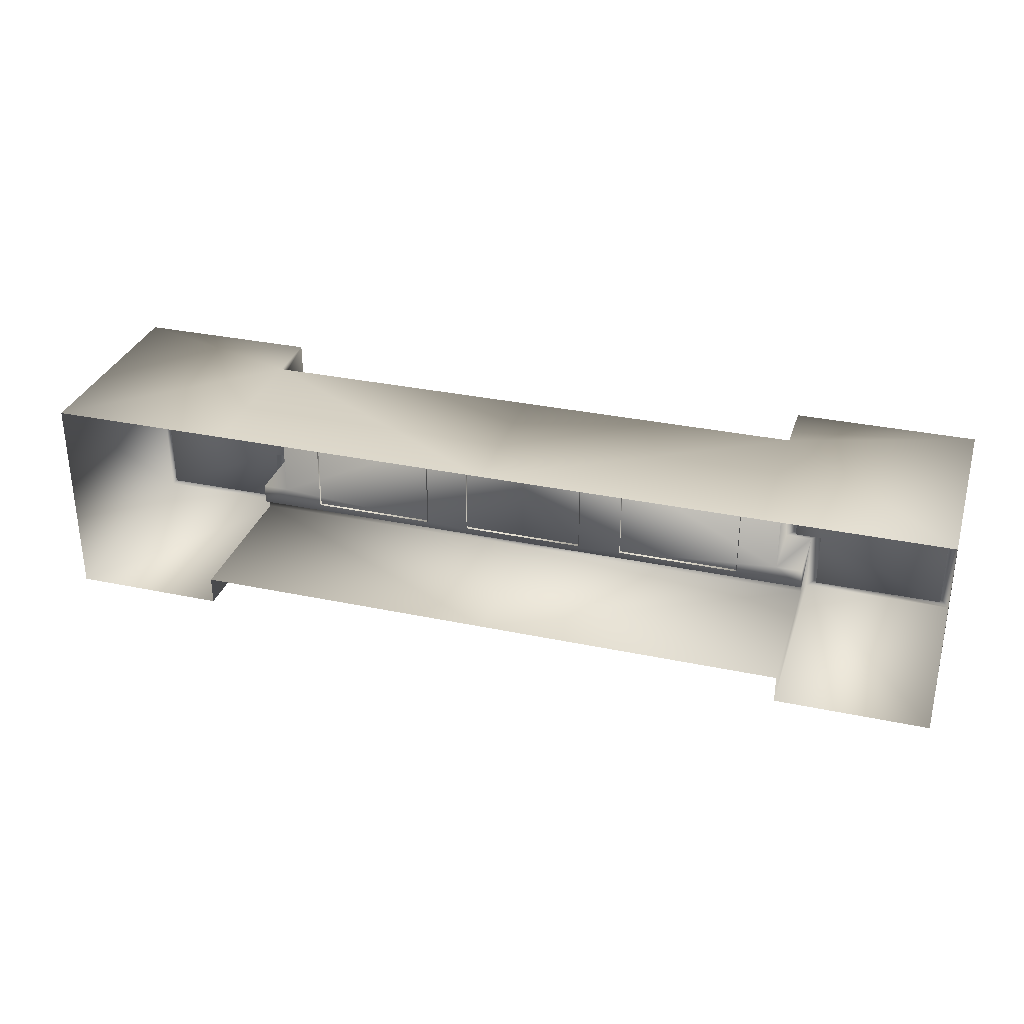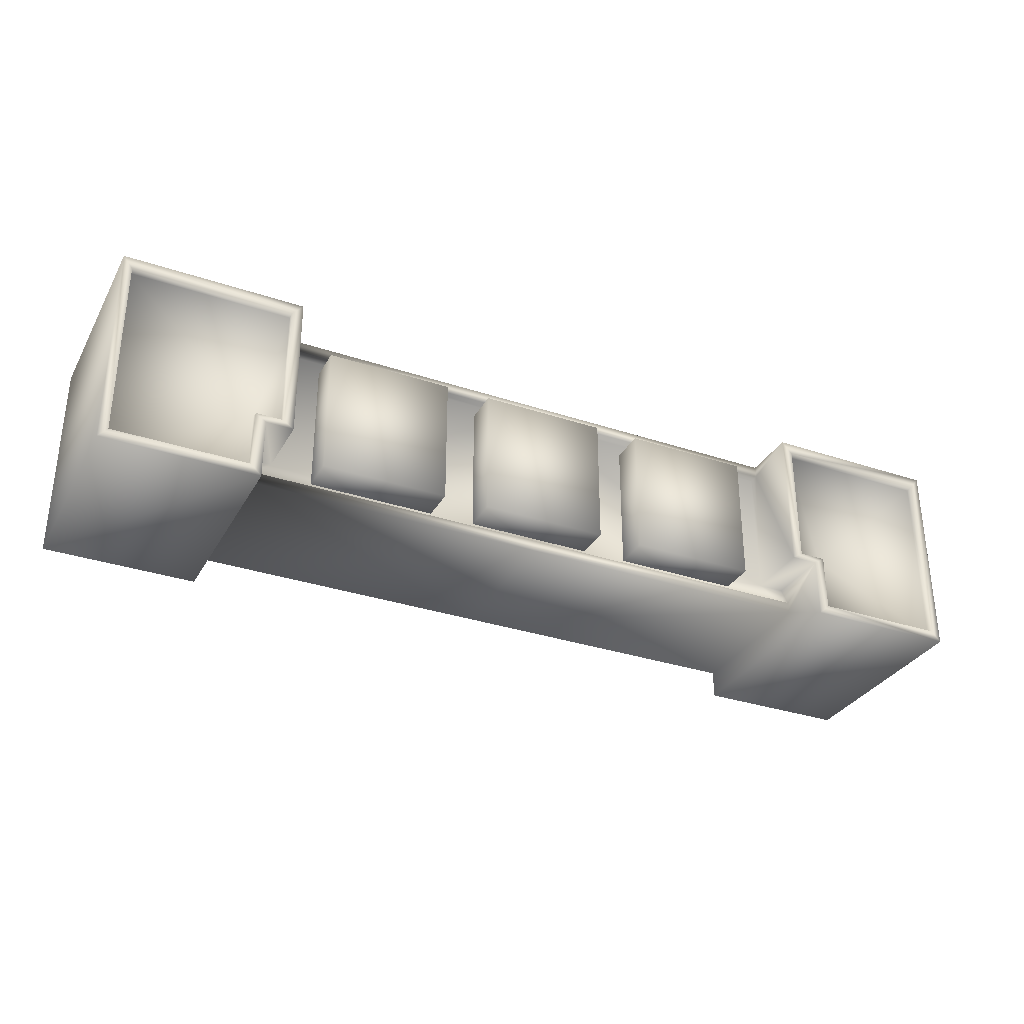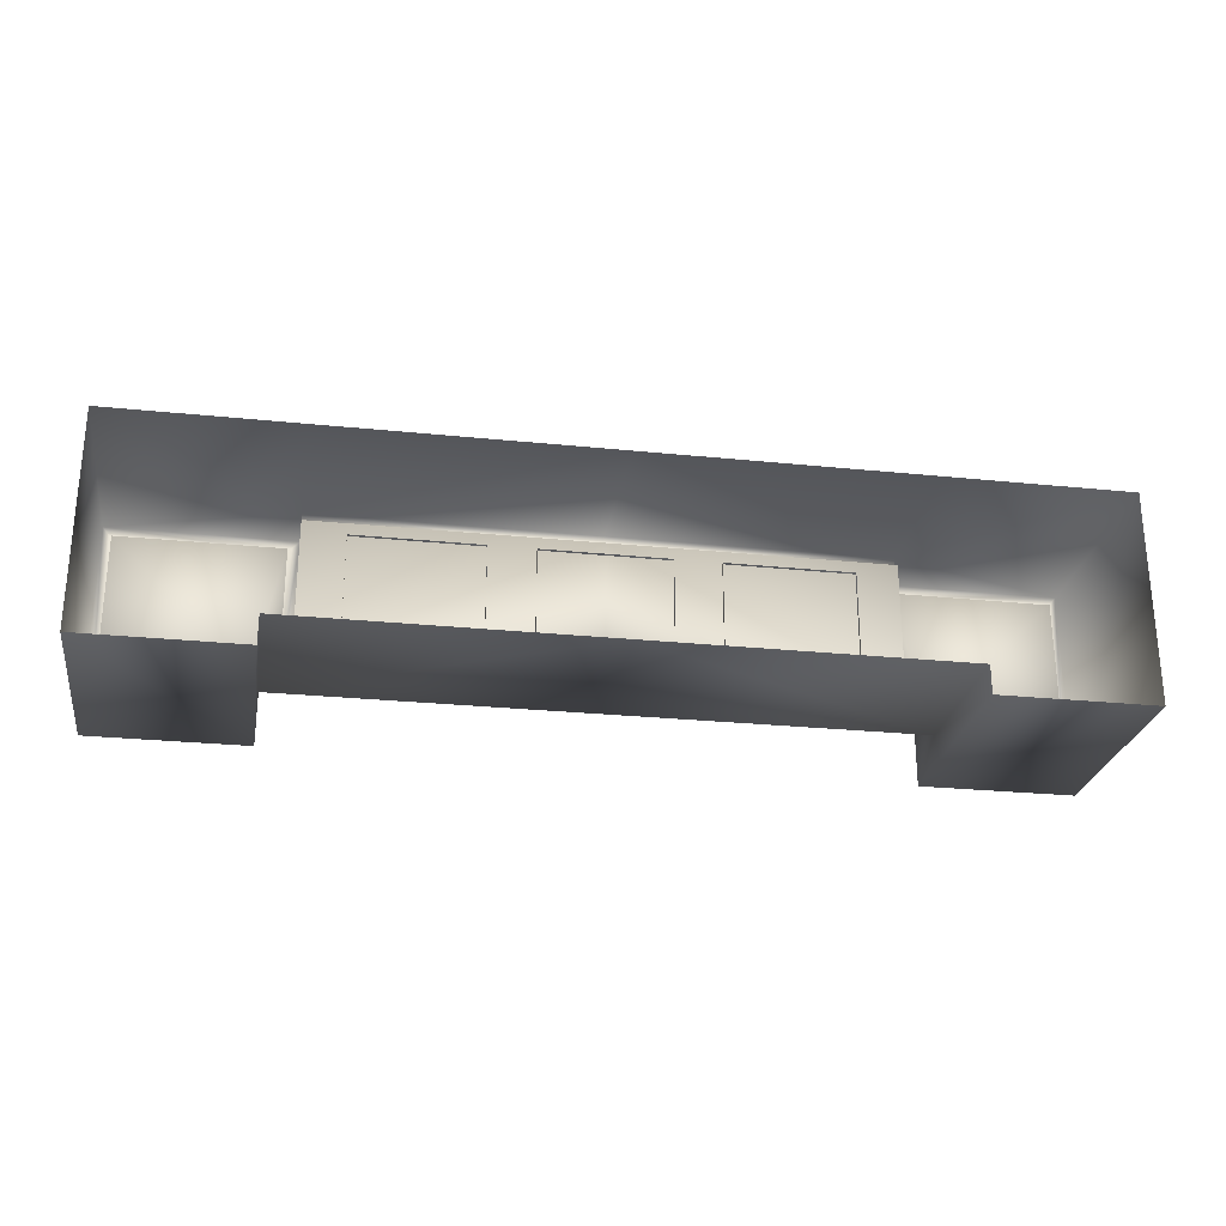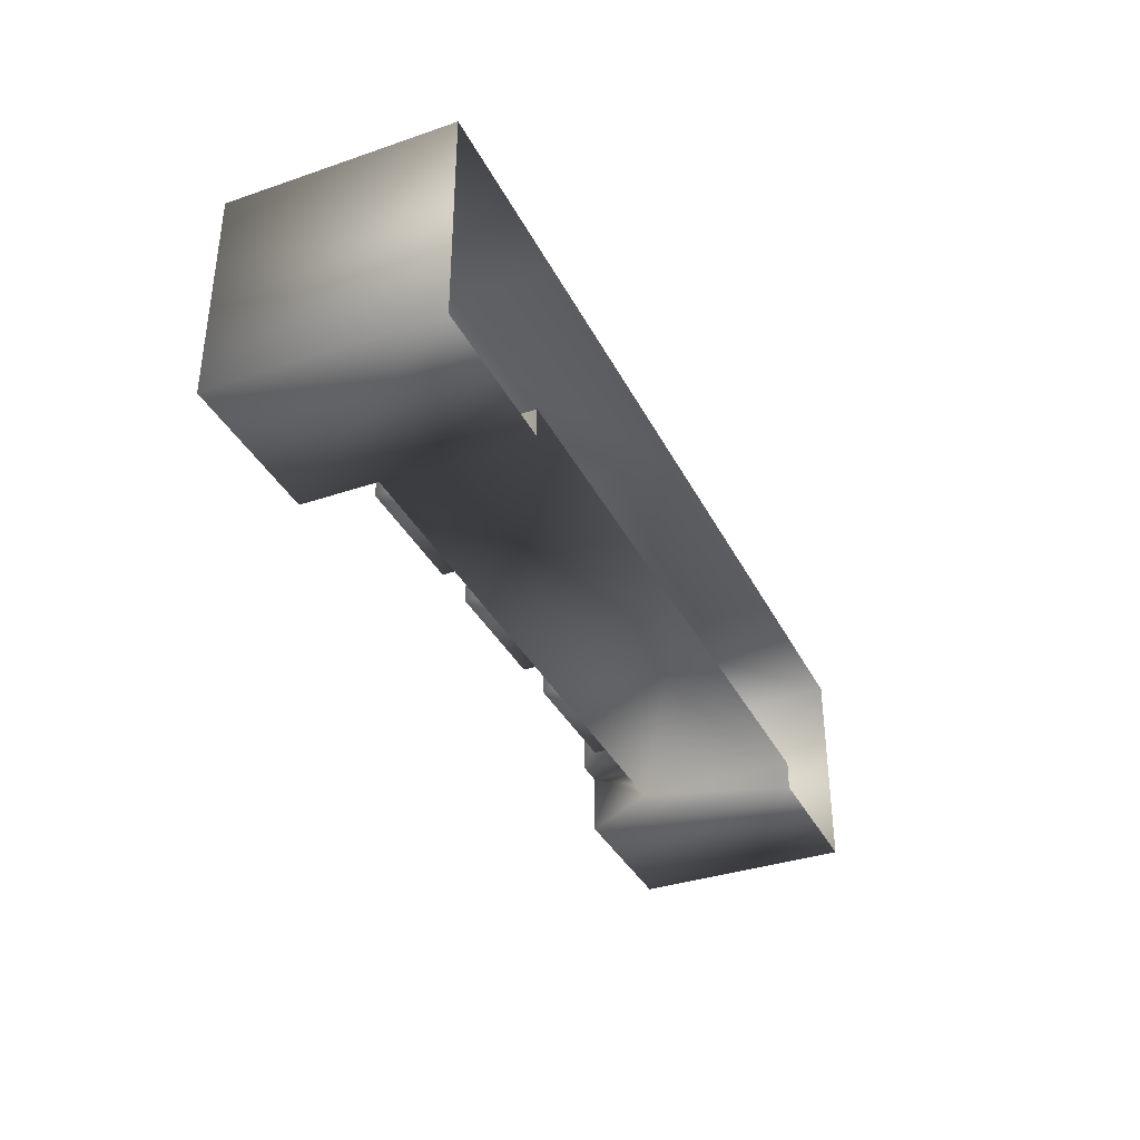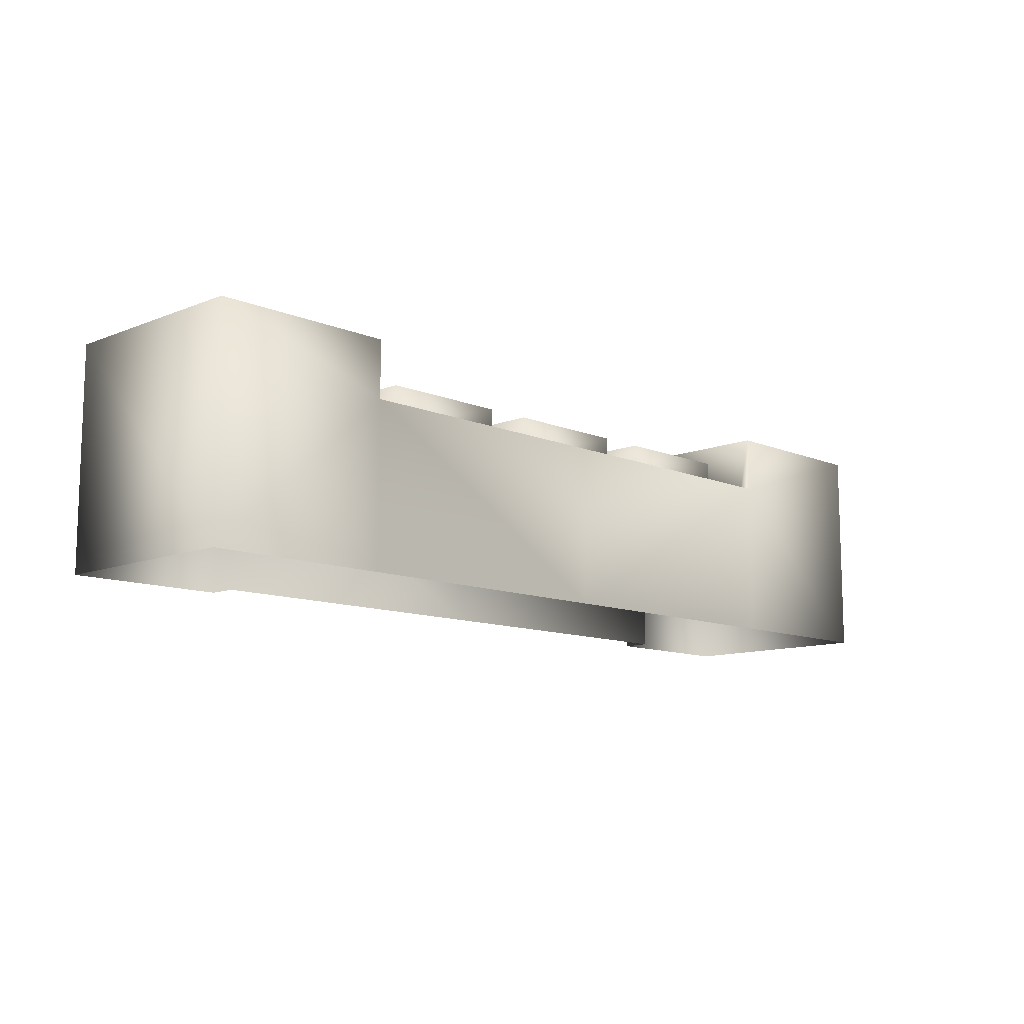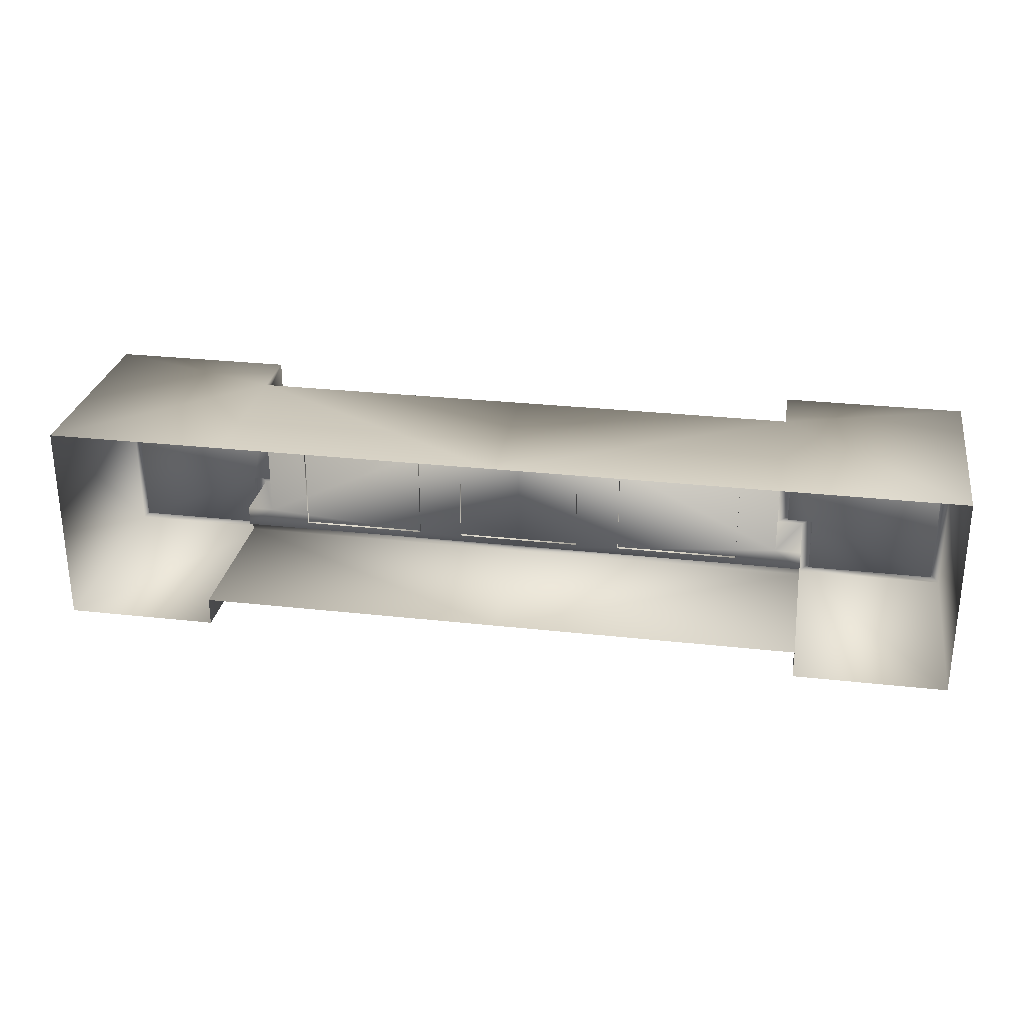
<metadata>
{"format":"obj","ext":"obj","renderer":"f3d","projection":"perspective","resolution":1024,"background":"white","views":[{"elev":31.5,"azim":16.7,"up":"+Z"},{"elev":-32.1,"azim":154.8,"up":"+Z"},{"elev":-25.8,"azim":-9.3,"up":"+Z"},{"elev":-35.9,"azim":-65.9,"up":"+Z"},{"elev":-11.1,"azim":-45.7,"up":"+Y"},{"elev":27.9,"azim":9.7,"up":"+Z"}]}
</metadata>
<code>
g fcbg_cityforest_002_building_10
v -2.015 1.579 -0.4655
v -0.9309 1.579 0.6674
v -2.015 1.579 0.6674
v -0.9309 1.579 -0.4655
v -0.9309 1.243 0.6674
v -0.9309 1.243 -0.4655
v -0.9309 1.243 -0.4655
v -2.015 1.243 -0.4655
v -0.9309 1.579 0.6674
v -0.9309 1.243 0.6674
v -2.015 1.243 0.6674
v -2.015 1.579 0.6674
v -2.015 1.579 0.6674
v -2.015 1.243 0.6674
v -2.015 1.243 -0.4655
v -2.015 1.579 -0.4655
v -2.599 1.271 -0.3697
v -2.599 1.358 -0.5432
v -2.599 1.271 -0.5432
v -2.599 1.838 -0.3697
v -2.368 1.271 -0.3696
v -2.599 1.358 -0.6433
v -2.599 1.838 -0.8826
v -2.599 3.415e-05 -0.8826
v -2.599 3.417e-05 -0.6435
v -2.69 1.838 -0.794
v -2.69 1.838 -0.3079
v -2.69 1.772 -0.794
v -2.69 1.772 -0.3079
v -2.461 1.838 -0.3076
v -2.461 1.772 -0.3076
v -2.368 1.838 -0.3696
v -2.461 1.838 0.7783
v -2.461 1.772 0.7783
v -2.368 1.838 0.8826
v -2.368 1.358 0.7782
v -2.368 1.271 0.7782
v -2.368 1.358 0.8826
v -2.461 1.772 0.7783
v -2.69 1.772 -0.3079
v -2.461 1.772 -0.3076
v -3.821 1.772 0.7775
v -3.821 1.772 -0.794
v -2.69 1.772 -0.794
v -2.599 1.271 -0.5432
v -2.368 1.271 -0.3696
v -2.599 1.271 -0.3697
v -0 1.271 -0.5429
v -0 1.358 -0.5429
v -2.599 1.358 -0.5432
v -0 1.271 0.778
v -2.368 1.271 0.7782
v 2.368 1.271 -0.3696
v 2.368 1.271 0.7782
v 2.599 1.271 -0.5432
v 2.599 1.271 -0.3697
v 2.599 1.358 -0.5432
v -0 1.358 -0.6435
v -2.599 1.358 -0.6433
v 2.599 1.358 -0.6433
v -0 3.56e-05 -0.6435
v -2.599 3.417e-05 -0.6435
v 2.599 3.727e-05 -0.6435
v -0 1.271 0.778
v -2.368 1.358 0.7782
v -2.368 1.271 0.7782
v -0 1.358 0.778
v -2.368 1.358 0.8826
v 2.368 1.358 0.7782
v 2.368 1.271 0.7782
v 2.368 1.358 0.8826
v -0 1.358 0.8826
v -0 3.59e-05 0.8826
v -2.368 3.459e-05 0.8826
v 2.368 3.733e-05 0.8826
v -3.901 3.375e-05 0.8826
v -2.368 1.358 0.8826
v -2.368 3.459e-05 0.8826
v -3.901 1.838 0.8826
v -2.368 1.838 0.8826
v -2.461 1.838 0.7783
v -3.821 1.838 0.7775
v -2.461 1.772 0.7783
v -3.821 1.772 0.7775
v -2.599 1.838 -0.8826
v -3.901 3.344e-05 -0.8826
v -2.599 3.415e-05 -0.8826
v -3.901 1.838 -0.8826
v -3.901 3.375e-05 0.8826
v -3.901 1.838 0.8826
v -2.69 1.838 -0.794
v -3.821 1.838 -0.794
v -3.821 1.772 -0.794
v -2.69 1.772 -0.794
v -3.821 1.838 -0.794
v -3.821 1.838 0.7775
v -3.821 1.772 0.7775
v -3.821 1.772 -0.794
v 0.9309 1.579 0.6674
v 2.015 1.579 -0.4655
v 2.015 1.579 0.6674
v 0.9309 1.579 -0.4655
v 0.9309 1.243 0.6674
v 0.9309 1.243 -0.4655
v 0.9309 1.243 -0.4655
v 2.015 1.243 -0.4655
v 0.9309 1.579 0.6674
v 2.015 1.579 0.6674
v 2.015 1.243 0.6674
v 0.9309 1.243 0.6674
v 2.015 1.579 0.6674
v 2.015 1.579 -0.4655
v 2.015 1.243 -0.4655
v 2.015 1.243 0.6674
v 2.599 1.271 -0.3697
v 2.599 1.271 -0.5432
v 2.599 1.358 -0.5432
v 2.599 1.838 -0.3697
v 2.368 1.271 -0.3696
v 2.599 1.358 -0.6433
v 2.599 1.838 -0.8826
v 2.599 3.713e-05 -0.8826
v 2.599 3.727e-05 -0.6435
v 2.69 1.838 -0.794
v 2.69 1.838 -0.3079
v 2.69 1.772 -0.794
v 2.69 1.772 -0.3079
v 2.461 1.838 -0.3076
v 2.461 1.772 -0.3076
v 2.368 1.838 -0.3696
v 2.461 1.838 0.7783
v 2.461 1.772 0.7783
v 2.368 1.838 0.8826
v 2.368 1.358 0.7782
v 2.368 1.271 0.7782
v 2.368 1.358 0.8826
v 2.461 1.772 0.7783
v 2.461 1.772 -0.3076
v 2.69 1.772 -0.3079
v 3.821 1.772 0.7775
v 3.821 1.772 -0.794
v 2.69 1.772 -0.794
v 3.901 3.817e-05 0.8826
v 2.368 3.733e-05 0.8826
v 2.368 1.358 0.8826
v 3.901 1.838 0.8826
v 2.368 1.838 0.8826
v 2.461 1.838 0.7783
v 3.821 1.838 0.7775
v 2.461 1.772 0.7783
v 3.821 1.772 0.7775
v 2.599 1.838 -0.8826
v 2.599 3.713e-05 -0.8826
v 3.901 3.785e-05 -0.8826
v 3.901 1.838 -0.8826
v 3.901 3.817e-05 0.8826
v 3.901 1.838 0.8826
v 2.69 1.838 -0.794
v 3.821 1.838 -0.794
v 3.821 1.772 -0.794
v 2.69 1.772 -0.794
v 3.821 1.838 -0.794
v 3.821 1.838 0.7775
v 3.821 1.772 0.7775
v 3.821 1.772 -0.794
v -0.5423 1.579 -0.4655
v 0.5414 1.579 0.6674
v -0.5423 1.579 0.6674
v 0.5414 1.579 -0.4655
v 0.5414 1.243 0.6674
v 0.5414 1.243 -0.4655
v 0.5414 1.243 -0.4655
v -0.5423 1.243 -0.4655
v 0.5414 1.579 0.6674
v 0.5414 1.243 0.6674
v -0.5423 1.243 0.6674
v -0.5423 1.579 0.6674
v -0.5423 1.579 0.6674
v -0.5423 1.243 0.6674
v -0.5423 1.243 -0.4655
v -0.5423 1.579 -0.4655
g fcbg_cityforest_002_building_10_0
f 3 2 1
f 2 4 1
f 2 5 4
f 5 6 4
f 4 7 1
f 7 8 1
f 11 10 9
f 12 11 9
f 15 14 13
f 16 15 13
f 19 18 17
f 18 20 17
f 17 20 21
f 18 22 20
f 22 23 20
f 24 23 22
f 25 24 22
f 20 23 26
f 27 20 26
f 27 26 28
f 29 27 28
f 30 27 29
f 20 27 30
f 31 30 29
f 20 32 21
f 32 20 30
f 33 30 31
f 34 33 31
f 33 35 30
f 35 32 30
f 21 32 36
f 36 32 35
f 37 21 36
f 38 36 35
f 41 40 39
f 40 42 39
f 43 42 40
f 44 43 40
f 47 46 45
f 46 48 45
f 48 49 45
f 49 50 45
f 51 48 46
f 52 51 46
f 48 51 53
f 51 54 53
f 48 53 55
f 49 48 55
f 53 56 55
f 57 49 55
f 49 58 50
f 49 57 58
f 58 59 50
f 57 60 58
f 59 58 61
f 58 60 61
f 62 59 61
f 60 63 61
f 66 65 64
f 65 67 64
f 65 68 67
f 67 69 64
f 69 70 64
f 69 67 71
f 68 72 67
f 67 72 71
f 73 72 68
f 71 72 73
f 74 73 68
f 75 71 73
f 78 77 76
f 77 79 76
f 77 80 79
f 79 80 81
f 82 79 81
f 82 81 83
f 84 82 83
f 87 86 85
f 86 88 85
f 86 89 88
f 89 90 88
f 91 85 88
f 92 91 88
f 91 92 93
f 94 91 93
f 95 88 90
f 96 95 90
f 95 96 97
f 98 95 97
f 101 100 99
f 100 102 99
f 103 99 102
f 104 103 102
f 105 102 100
f 106 105 100
f 109 108 107
f 110 109 107
f 113 112 111
f 114 113 111
f 117 116 115
f 118 117 115
f 118 115 119
f 120 117 118
f 121 120 118
f 121 122 120
f 122 123 120
f 121 118 124
f 118 125 124
f 124 125 126
f 125 127 126
f 125 128 127
f 125 118 128
f 128 129 127
f 130 118 119
f 118 130 128
f 128 131 129
f 131 132 129
f 131 128 133
f 128 130 133
f 130 119 134
f 133 130 134
f 119 135 134
f 136 133 134
f 139 138 137
f 140 139 137
f 140 141 139
f 141 142 139
f 145 144 143
f 146 145 143
f 147 145 146
f 147 146 148
f 146 149 148
f 148 149 150
f 149 151 150
f 154 153 152
f 155 154 152
f 154 155 156
f 155 157 156
f 155 152 158
f 159 155 158
f 159 158 160
f 158 161 160
f 157 155 162
f 163 157 162
f 163 162 164
f 162 165 164
f 168 167 166
f 167 169 166
f 167 170 169
f 170 171 169
f 169 172 166
f 172 173 166
f 176 175 174
f 177 176 174
f 180 179 178
f 181 180 178

</code>
